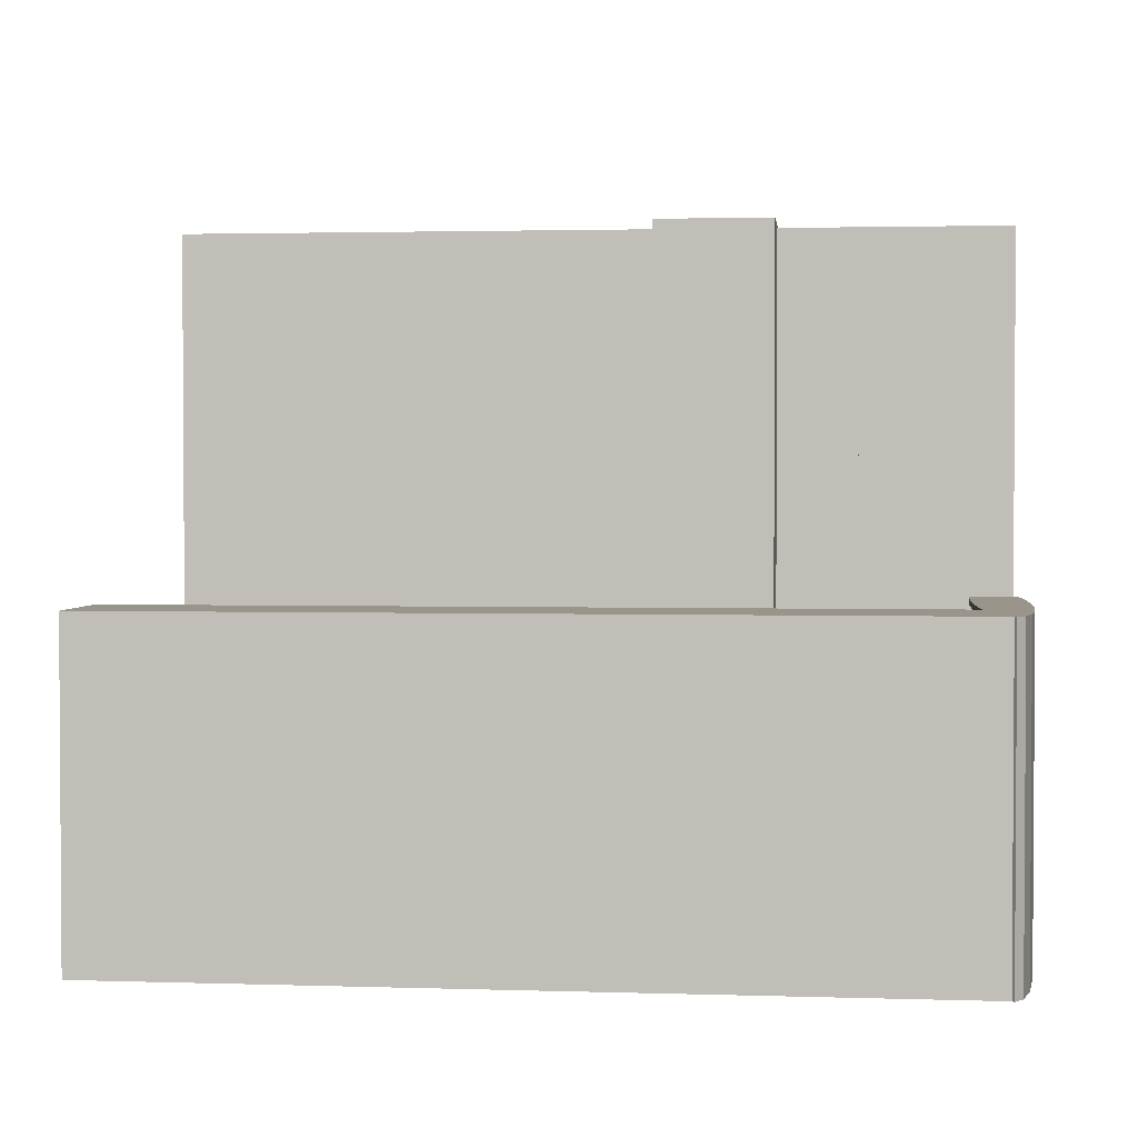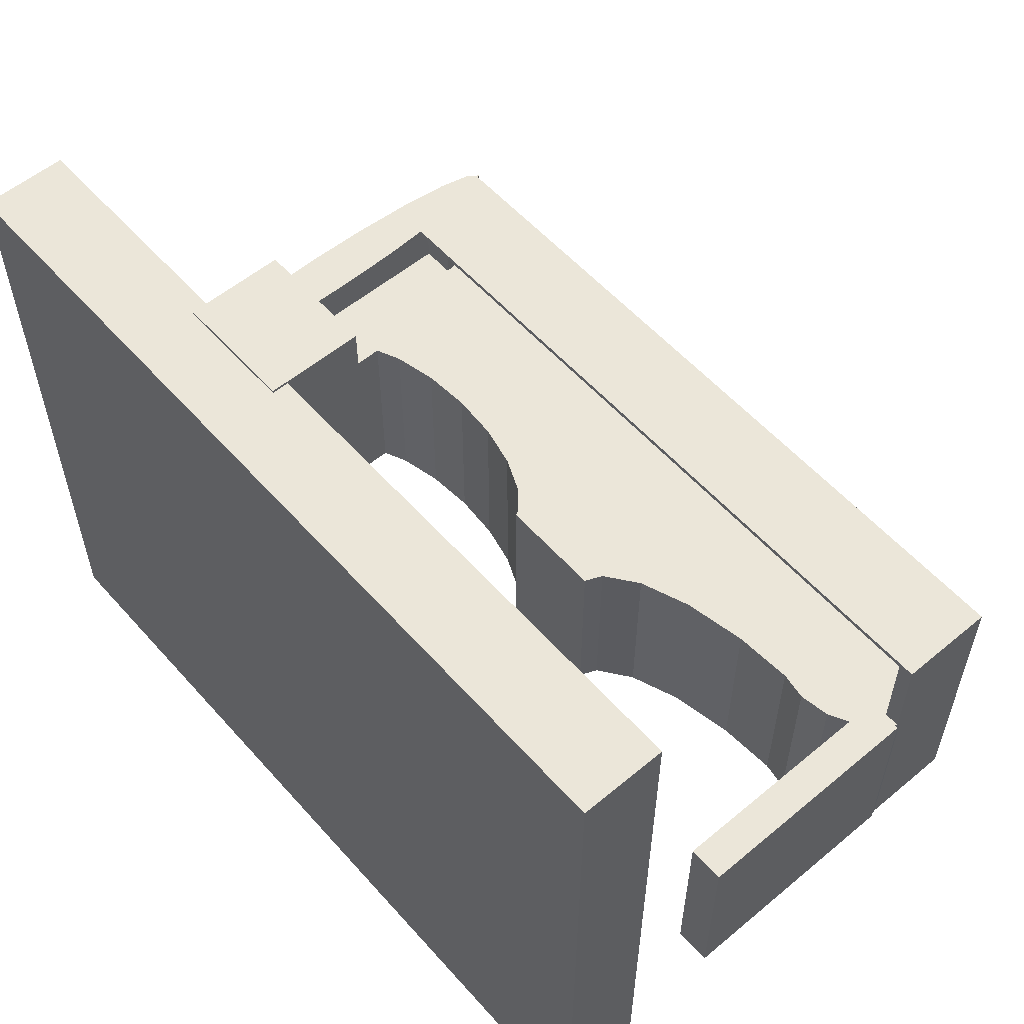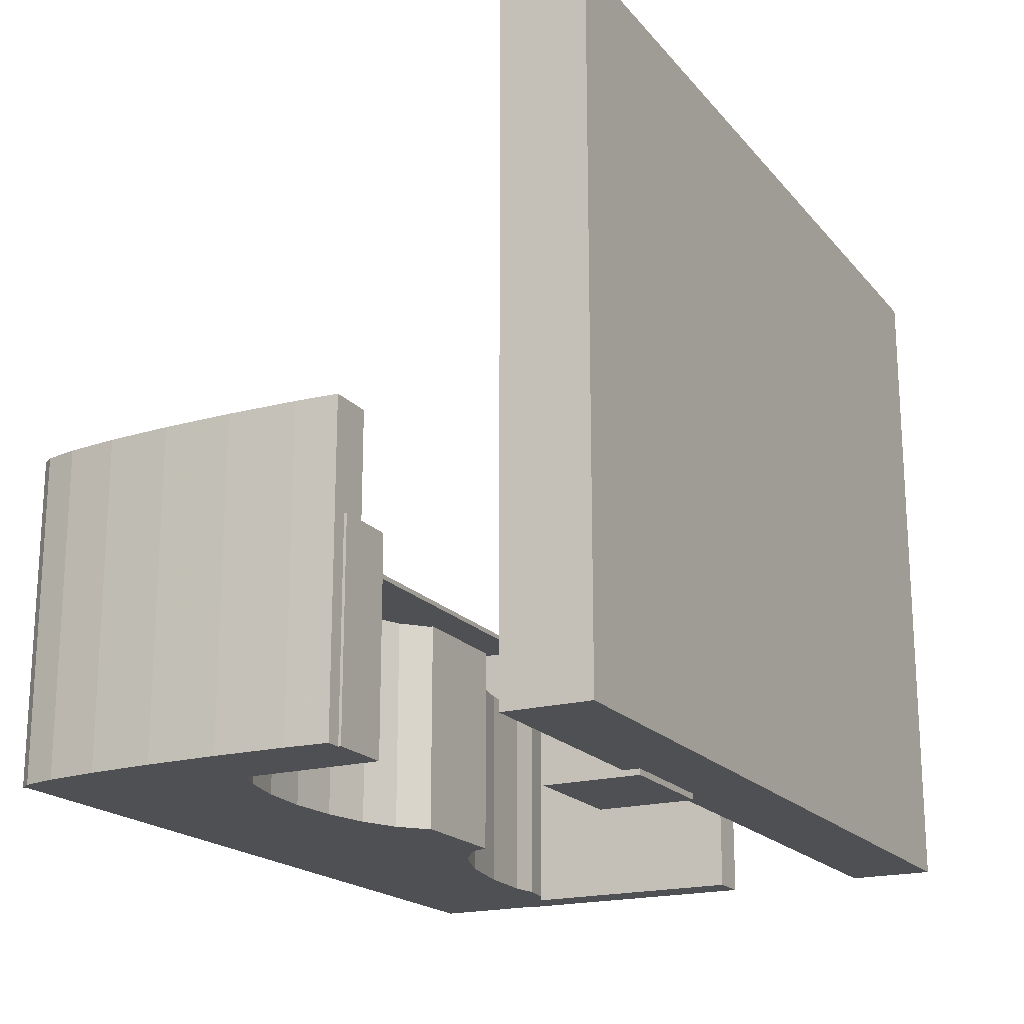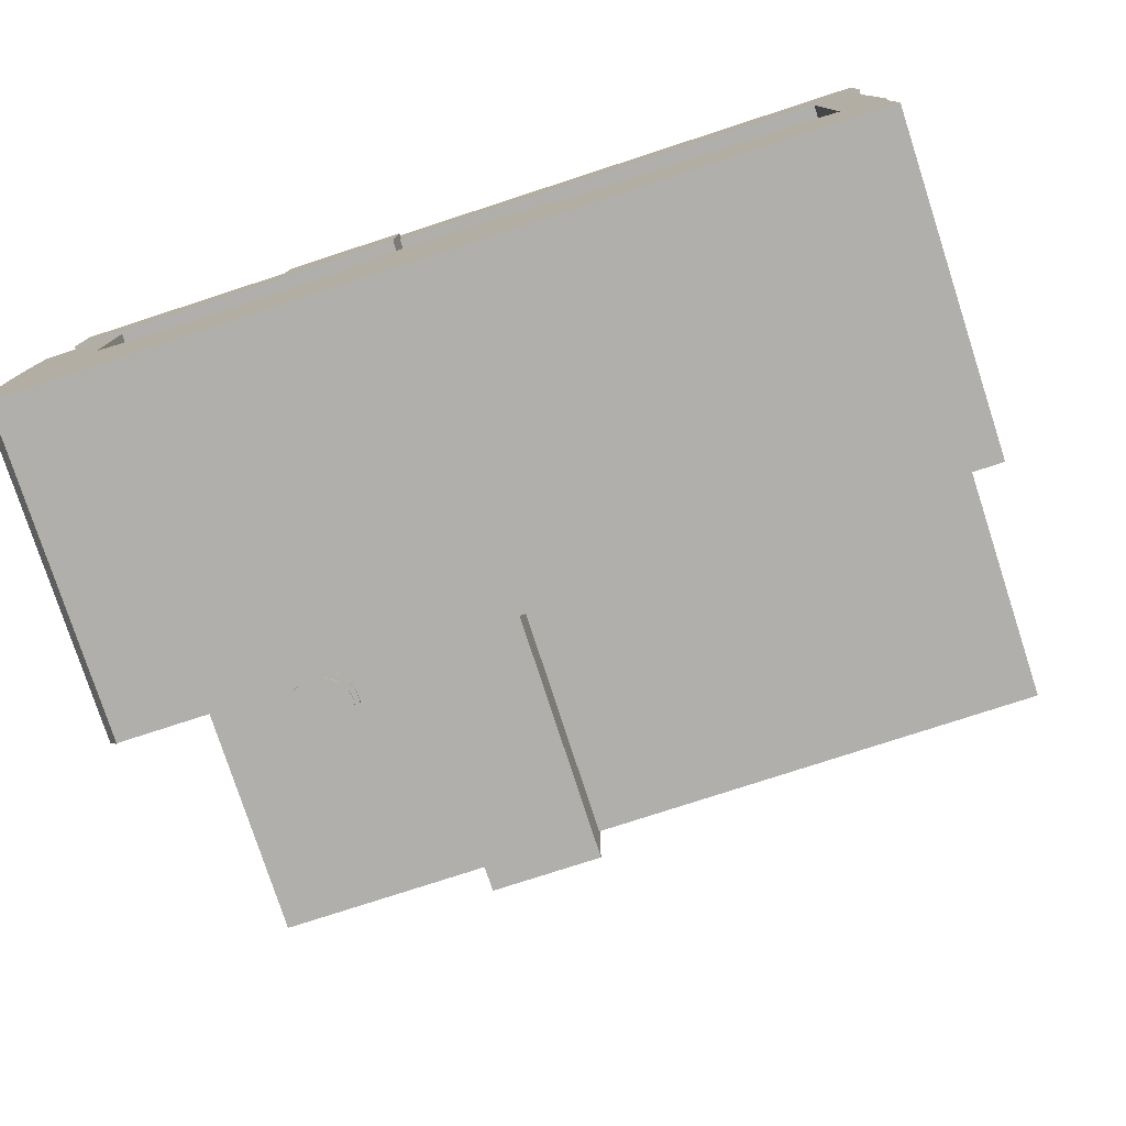
<metadata>
{"format":"obj","ext":"obj","renderer":"f3d","projection":"perspective","resolution":1024,"background":"white","views":[{"elev":2.2,"azim":6.3,"up":"+Z"},{"elev":56.3,"azim":-131.0,"up":"+Z"},{"elev":-19.1,"azim":117.4,"up":"+Z"},{"elev":-78.1,"azim":-162.0,"up":"+Y"}]}
</metadata>
<code>
o obj_0
v -146 		-58 		0
v -146.3 		-58 		0
v -146 		-57.4 		0
v -146 		-57.4 		76
v -146.3 		-58 		76
v -146 		-58 		76
v 154.2 		-61.86 		0
v -146 		-57 		115
v 26 		59 		249
v 70 		59 		249
v 70 		94 		249
v 70 		94 		248
v 26 		94 		248
v -146 		-95 		115
v 26 		94 		249
v 138.5 		-57 		115
v -146 		-57 		0
v 157 		119 		248
v 70 		88 		248
v 157 		88 		248
v -155 		119 		248
v -146 		-95 		0
v -155 		88 		248
v 26 		88 		248
v 153 		25 		76
v 149 		25 		76
v 145.8 		-95 		115
v 70 		94 		0
v 70 		94 		2.125
v 70 		88 		2.125
v 70 		59 		0
v 26 		94 		2.125
v 26 		94 		0
v 26 		59 		0
v 32.55 		-19.08 		76
v 26 		88 		2.125
v 155.5 		-38.77 		0
v 98 		83 		166.3
v 156 		-13.18 		0
v -145.8 		-57 		0
v 125.2 		83 		160.8
v -145.3 		-56 		0
v 157 		88 		2.125
v 123.8 		83 		158.1
v 157 		119 		2.125
v -155 		119 		2.125
v -155 		88 		2.125
v 149 		-38 		76
v 152.1 		-80.18 		115
v 146.5 		-96 		115
v 149.4 		-91.95 		115
v 154.2 		-61.86 		115
v 149 		29 		0
v 149 		29 		76
v 149 		28 		76
v 104.7 		82 		157.2
v 129.9 		83 		163.5
v 121.7 		83 		155.7
v 117.7 		81 		152.6
v 107.1 		82 		155.1
v 121.4 		81 		154.5
v 124.4 		81 		157.4
v 107.1 		83 		155.1
v 126.3 		81 		161
v 104.7 		83 		157.2
v 127 		81 		165
v 126.3 		81 		169
v 124.4 		81 		172.6
v 121.4 		81 		175.5
v 117.7 		81 		177.4
v 112.5 		83 		149
v 146.5 		-96 		0
v 112.5 		82 		149
v 149.4 		-91.95 		0
v 113.5 		81 		178
v 103.1 		82 		159.9
v 109.3 		81 		177.4
v 152.1 		-80.18 		0
v 105.6 		81 		175.5
v 102.6 		81 		172.6
v 103.1 		83 		159.9
v 100.7 		81 		169
v 100 		81 		165
v 100.7 		81 		161
v 102.6 		81 		157.4
v 105.6 		81 		154.5
v 109.3 		81 		152.6
v 113.5 		81 		152
v 108.5 		83 		149.9
v 108.5 		82 		149.9
v -145.3 		-56 		76
v -145.8 		-57 		76
v -140 		-57 		76
v 127 		82 		165
v 126.3 		82 		161
v 102.1 		82 		162.9
v 124.4 		82 		157.4
v 124.5 		82 		157.6
v 102.1 		83 		162.9
v 126.2 		82 		160.7
v 104.8 		83 		151.8
v 104.8 		82 		151.8
v -140 		-57 		113
v 121.4 		82 		154.5
v 122 		82 		155
v 117.7 		82 		152.6
v 118.9 		82 		153.2
v 102.1 		82 		163.8
v 99.44 		83 		158.2
v 99.44 		82 		158.2
v 101.7 		83 		154.7
v 129 		83 		159.5
v 101.7 		82 		154.7
v 119 		83 		154.1
v -140 		-89 		76
v 127 		83 		155.8
v -140 		-89 		76
v 24.02 		-11.69 		76
v 149 		28 		0
v 104.4 		82 		174.4
v 105.6 		82 		175.5
v 114.7 		82 		152.2
v 149 		25 		76
v 116 		83 		153.1
v 149 		-38 		76
v 117.7 		82 		177.4
v 114.7 		82 		177.8
v 126 		-20.72 		76
v 126 		-20.72 		0
v 124.2 		83 		152.7
v 116.4 		-24.94 		0
v 120.7 		83 		150.4
v 116.4 		-24.94 		76
v 116.7 		83 		149.2
v 121.4 		82 		175.5
v 99.69 		-28.7 		0
v 99.69 		-28.7 		76
v 112.9 		83 		153
v 124.4 		82 		172.6
v 123.8 		82 		173.2
v 109.8 		83 		153.7
v 121.5 		82 		175.4
v 126 		29 		76
v 126 		29 		0
v 126.3 		82 		169
v 125.6 		82 		170.4
v 148 		-38 		76
v 148 		-38 		76
v 126.6 		82 		167.2
v 138.5 		-57 		113
v 113.5 		82 		152
v 109.3 		82 		152.6
v 109.8 		82 		152.6
v 112.8 		82 		152.1
v -133 		-44.11 		0
v -133 		-44.11 		76
v 23.41 		-10 		76
v 23.41 		-10 		0
v 105.6 		82 		154.5
v 106.9 		82 		153.8
v 98.18 		83 		162.2
v -18.73 		-10 		0
v -18.73 		-10 		76
v 102.6 		82 		157.4
v 120.8 		82 		174.8
v 104.4 		82 		155.6
v 118 		82 		176.2
v 118 		83 		176.2
v 120.8 		83 		174.8
v 62.58 		-28.7 		0
v 62.58 		-28.7 		76
v 100.7 		82 		161
v 123.1 		82 		172.7
v 102.3 		82 		157.8
v 45.83 		-24.94 		0
v 45.83 		-24.94 		76
v 123.1 		83 		172.7
v 32.55 		-19.08 		0
v 124.8 		83 		170
v 100 		82 		165
v 124.8 		82 		170
v 24.02 		-11.69 		0
v 100.1 		82 		164.2
v 140.9 		-80.18 		76
v 140 		-72 		76
v 100.2 		82 		163.8
v 125.8 		83 		167
v 125.8 		82 		167
v 100.7 		82 		169
v 100.5 		82 		167.9
v 140 		-72 		113
v 140.9 		-80.18 		113
v 125.9 		83 		163.9
v 125.9 		82 		163.9
v 102.6 		82 		172.6
v 101.9 		82 		171.4
v -102.3 		-39.74 		76
v -102.3 		-39.74 		0
v -113 		-38 		0
v -113 		-38 		76
v 125.9 		82 		163.8
v -125.1 		-39.96 		0
v -125.1 		-39.96 		76
v 129.7 		83 		167.7
v 129.7 		82 		167.7
v 142 		-85 		76
v 109.3 		82 		177.4
v 107.7 		82 		176.6
v -21.62 		-16.85 		0
v 128.4 		83 		171.7
v -21.62 		-16.85 		76
v 128.4 		82 		171.7
v 142 		-85 		113
v 113.5 		82 		178
v 98.18 		82 		162.2
v 115 		82 		176.9
v 114.7 		82 		176.9
v 115 		83 		176.9
v 145.8 		-95 		0
v 115.3 		83 		180.9
v 115.3 		82 		180.9
v 119.4 		82 		180
v 119.4 		83 		180
v 148 		-72 		76
v 148 		-72 		76
v 126.2 		83 		175.2
v 126.2 		82 		175.2
v 123.1 		83 		178
v -133 		39 		0
v -147 		39 		0
v 123.1 		82 		178
v -34.33 		-26.19 		0
v 153 		-72 		113
v 153 		-72 		76
v -147 		39 		76
v 102 		82 		166
v -133 		39 		76
v 102 		83 		166
v 138.4 		28 		115
v 137.5 		12.42 		115
v 102.7 		82 		169
v 102.7 		83 		169
v 155.5 		12.42 		115
v 154.6 		28 		115
v 104.1 		82 		171.8
v 104.1 		83 		171.8
v 137 		-13.18 		115
v 137.5 		-38.77 		115
v 106.2 		82 		174.1
v 106.2 		83 		174.1
v 156 		-13.18 		115
v 155.5 		-38.77 		115
v -147 		-56 		76
v -147 		-56 		0
v 108.9 		82 		175.8
v 108.9 		83 		175.8
v 98.9 		83 		170.4
v 98.9 		82 		170.4
v 138.2 		25 		76
v 138.2 		25 		113
v 138.4 		28 		76
v 136 		-89 		76
v 136 		-85 		76
v 137.5 		12.42 		113
v 111.9 		82 		176.8
v 111.9 		83 		176.8
v 100.8 		83 		174.1
v 100.8 		82 		174.1
v -20.86 		-89 		76
v -20.86 		-89 		76
v 136 		-89 		76
v 153 		25 		113
v -20.86 		-89 		76
v 111.2 		83 		180.7
v 111.2 		82 		180.7
v 107.2 		83 		179.4
v 107.2 		82 		179.4
v -20.86 		-89 		76
v 103.7 		83 		177.2
v 103.7 		82 		177.2
v -140 		-93 		113
v -140 		-93 		76
v 98 		82 		166.3
v 136 		-93 		113
v 136 		-93 		76
v 137 		-13.18 		113
v 137.5 		-38.77 		113
v 125.2 		82 		160.8
v 123.8 		82 		158.1
v 121.7 		82 		155.7
v 129.9 		82 		163.5
v 136 		-85 		113
v 119 		82 		154.1
v -34.33 		-26.19 		76
v 129 		82 		159.5
v -54.12 		-33.6 		0
v -54.12 		-33.6 		76
v 116 		82 		153.1
v 127 		82 		155.8
v -79.05 		-38.36 		0
v -79.05 		-38.36 		76
v 114.7 		82 		153.1
v 116.7 		82 		149.2
v 120.7 		82 		150.4
v 124.2 		82 		152.7
v 112.9 		82 		153
v 109.8 		82 		153.7
v 81.13 		-30 		76
v 81.13 		-30 		0
v 154.6 		28 		0
v 155.5 		12.42 		0
g group_0_11107152
f 1 2 3
f 4 5 6
f 4 3 2
f 4 2 5
f 2 1 6
f 2 6 5
f 8 4 6
f 8 6 14
f 3 4 17
f 8 17 4
f 6 1 22
f 6 22 14
f 8 14 16
f 155 199 42
f 234 25 48
f 26 48 25
f 42 198 40
f 49 52 16
f 14 27 16
f 27 51 16
f 50 51 27
f 49 16 51
f 40 198 3
f 1 3 198
f 17 40 3
f 56 60 63
f 56 63 65
f 74 51 72
f 50 72 51
f 51 74 49
f 76 56 65
f 76 65 81
f 78 49 74
f 91 42 40
f 91 40 92
f 89 71 90
f 73 90 71
f 52 49 78
f 96 76 81
f 96 81 99
f 78 7 52
f 37 52 7
f 8 16 103
f 101 89 102
f 90 102 89
f 93 92 103
f 92 8 103
f 40 17 92
f 8 92 17
f 108 96 99
f 112 116 44
f 44 41 112
f 41 193 112
f 116 130 44
f 109 111 113
f 109 113 110
f 53 54 55
f 53 55 119
f 163 211 118
f 121 280 120
f 103 16 150
f 114 58 130
f 58 44 130
f 125 48 26
f 125 26 123
f 128 129 131
f 128 131 133
f 132 114 130
f 134 124 132
f 134 71 124
f 114 132 124
f 133 131 136
f 133 136 137
f 150 191 103
f 138 124 71
f 143 144 129
f 143 129 128
f 71 89 138
f 141 138 89
f 63 141 89
f 147 225 48
f 89 101 63
f 101 111 63
f 148 147 48
f 148 48 125
f 65 63 111
f 81 65 111
f 206 184 263
f 53 144 143
f 54 53 143
f 213 206 292
f 263 292 206
f 111 109 81
f 99 81 109
f 109 161 99
f 161 38 99
f 157 158 163
f 16 287 150
f 163 158 162
f 165 167 168
f 165 168 169
f 171 170 175
f 171 175 176
f 173 165 169
f 173 169 177
f 178 35 176
f 178 176 175
f 173 177 179
f 173 179 181
f 182 118 35
f 182 35 178
f 185 137 263
f 224 148 185
f 118 182 158
f 118 158 157
f 181 179 187
f 181 187 188
f 292 191 192
f 213 292 192
f 188 187 193
f 188 193 194
f 197 198 199
f 197 199 200
f 191 185 184
f 191 184 192
f 27 14 22
f 203 200 202
f 199 202 200
f 41 201 193
f 194 193 201
f 204 205 57
f 202 155 203
f 210 212 205
f 210 205 204
f 111 101 113
f 102 113 101
f 212 210 226
f 110 215 109
f 161 109 215
f 184 206 213
f 184 213 192
f 216 217 218
f 27 22 219
f 168 167 216
f 168 216 218
f 50 219 72
f 220 221 222
f 220 222 223
f 27 219 50
f 148 224 225
f 148 225 147
f 226 227 212
f 229 230 235
f 226 228 231
f 226 231 227
f 209 211 163
f 209 163 162
f 228 223 222
f 228 222 231
f 233 234 224
f 225 224 234
f 191 233 224
f 191 224 185
f 235 237 229
f 99 238 108
f 236 108 238
f 139 227 140
f 234 48 225
f 241 236 238
f 241 238 242
f 244 239 243
f 239 240 243
f 251 243 240
f 245 241 242
f 245 242 246
f 251 247 252
f 247 248 252
f 16 252 248
f 191 150 233
f 287 233 150
f 249 245 246
f 249 246 250
f 52 252 16
f 240 247 251
f 257 38 258
f 146 212 139
f 227 139 212
f 255 249 250
f 255 250 256
f 91 253 254
f 254 42 91
f 267 257 258
f 239 261 260
f 259 260 261
f 184 185 263
f 264 240 260
f 239 260 240
f 269 301 115
f 265 255 256
f 265 256 266
f 264 286 240
f 239 55 261
f 279 267 268
f 267 258 268
f 270 262 269
f 262 263 269
f 244 55 239
f 217 265 266
f 217 266 218
f 270 273 271
f 270 271 262
f 259 123 260
f 272 260 123
f 272 123 25
f 146 145 212
f 275 221 274
f 220 274 221
f 115 117 269
f 286 264 272
f 260 272 264
f 274 276 277
f 274 277 275
f 117 278 269
f 272 25 234
f 270 269 278
f 270 278 273
f 280 277 279
f 276 279 277
f 52 37 252
f 251 252 39
f 37 39 252
f 279 268 280
f 212 145 205
f 149 205 145
f 94 205 149
f 284 285 281
f 38 283 258
f 39 243 251
f 282 281 285
f 286 247 240
f 161 215 38
f 283 38 215
f 247 286 287
f 247 287 248
f 41 288 201
f 16 248 287
f 273 117 282
f 282 285 273
f 271 273 285
f 288 41 44
f 288 44 289
f 287 286 233
f 272 233 286
f 278 117 273
f 289 44 58
f 289 58 290
f 214 127 221
f 103 292 281
f 234 233 272
f 57 291 112
f 284 281 292
f 126 135 222
f 103 281 115
f 103 115 93
f 205 291 57
f 281 282 115
f 117 115 282
f 293 290 58
f 293 58 114
f 232 294 211
f 232 211 209
f 296 297 294
f 296 294 232
f 291 295 112
f 227 231 142
f 142 140 227
f 135 142 231
f 231 222 135
f 133 185 128
f 148 128 185
f 298 293 114
f 298 114 124
f 297 296 301
f 300 301 296
f 116 299 305
f 148 123 128
f 295 299 116
f 295 116 112
f 302 298 124
f 302 124 138
f 292 263 262
f 292 262 284
f 73 71 303
f 137 185 133
f 259 128 123
f 143 128 259
f 284 262 285
f 271 285 262
f 132 304 303
f 132 303 134
f 304 132 305
f 130 305 132
f 261 143 259
f 292 103 191
f 116 305 130
f 283 215 180
f 55 54 261
f 143 261 54
f 138 306 302
f 306 138 141
f 306 141 307
f 180 190 283
f 307 141 63
f 307 63 60
f 283 190 258
f 134 303 71
f 22 296 219
f 125 123 148
f 189 258 190
f 196 258 189
f 157 163 118
f 35 118 269
f 156 91 93
f 269 263 171
f 72 219 74
f 296 232 219
f 171 176 269
f 176 35 269
f 196 195 268
f 301 300 197
f 197 300 198
f 156 203 155
f 120 268 195
f 93 115 203
f 258 196 268
f 197 200 115
f 200 203 115
f 269 118 211
f 297 269 294
f 294 269 211
f 93 203 156
f 297 301 269
f 301 197 115
f 308 171 263
f 308 263 137
f 91 156 235
f 92 93 91
f 237 235 156
f 253 91 235
f 310 311 119
f 308 170 171
f 78 136 7
f 137 309 308
f 39 37 129
f 309 170 308
f 131 7 136
f 136 309 137
f 131 129 7
f 156 155 237
f 229 237 155
f 144 53 119
f 119 311 144
f 37 7 129
f 39 129 311
f 144 311 129
f 277 207 275
f 127 126 221
f 275 214 221
f 309 136 219
f 268 120 280
f 277 280 121
f 121 208 277
f 232 175 219
f 277 208 207
f 198 42 199
f 214 275 207
f 199 155 202
f 222 221 126
f 183 180 215
f 209 178 232
f 175 170 219
f 170 309 219
f 300 296 22
f 178 175 232
f 158 182 162
f 209 162 182
f 178 209 182
f 22 1 198
f 198 300 22
f 94 95 291
f 205 94 291
f 95 100 295
f 98 295 100
f 291 95 295
f 74 219 136
f 78 74 136
f 97 299 98
f 105 305 97
f 254 230 42
f 42 230 155
f 229 155 230
f 230 254 235
f 235 254 253
f 295 98 299
f 39 311 243
f 244 243 310
f 311 310 243
f 305 299 97
f 310 119 55
f 104 305 105
f 310 55 244
f 25 123 26
f 305 104 304
f 304 106 303
f 122 151 303
f 104 107 304
f 304 107 106
f 122 303 106
f 151 154 73
f 73 303 151
f 153 73 154
f 153 152 90
f 160 90 152
f 73 153 90
f 159 102 160
f 90 160 102
f 159 166 102
f 164 113 166
f 113 164 110
f 172 186 215
f 183 215 186
f 102 166 113
f 174 110 164
f 172 110 174
f 110 172 215
f 169 228 177
f 187 179 210
f 226 210 179
f 179 177 226
f 57 187 204
f 210 204 187
f 57 112 193
f 193 187 57
f 226 177 228
f 223 228 169
f 223 169 168
f 218 220 168
f 223 168 220
f 99 38 238
f 242 238 38
f 246 242 257
f 38 257 242
f 250 246 279
f 267 279 246
f 257 267 246
f 256 250 276
f 279 276 250
f 220 266 274
f 274 266 276
f 218 266 220
f 256 276 266
g group_0_13165757
f 11 12 13
f 11 13 15
f 19 20 12
f 18 12 20
f 23 13 21
f 24 13 23
f 12 18 13
f 21 13 18
f 28 29 30
f 28 30 31
f 34 36 33
f 32 33 36
f 31 34 33
f 31 33 28
f 32 29 28
f 32 28 33
f 30 29 43
f 29 32 45
f 43 29 45
f 36 47 32
f 46 32 47
f 46 45 32
f 30 19 10
f 30 10 31
f 34 9 36
f 24 36 9
f 10 9 34
f 10 34 31
f 30 43 19
f 43 20 19
f 23 47 36
f 23 36 24
f 18 45 46
f 18 46 21
f 45 18 20
f 45 20 43
f 21 46 47
f 21 47 23
f 10 19 11
f 12 11 19
f 15 13 24
f 15 24 9
f 11 15 9
f 11 9 10
g group_0_16311991
f 66 67 64
f 62 64 67
f 67 68 62
f 61 62 68
f 68 69 61
f 59 61 69
f 59 69 70
f 59 70 75
f 83 84 82
f 80 82 84
f 84 85 80
f 79 80 85
f 85 86 79
f 77 79 86
f 86 87 77
f 75 77 87
f 75 87 88
f 75 88 59
f 94 66 64
f 94 64 95
f 97 98 62
f 98 100 62
f 64 62 100
f 64 100 95
f 104 105 61
f 62 61 105
f 62 105 97
f 106 107 59
f 61 59 107
f 61 107 104
f 59 122 106
f 126 127 70
f 75 70 127
f 70 69 135
f 70 135 126
f 139 140 68
f 69 68 140
f 69 140 142
f 69 142 135
f 145 146 67
f 68 67 146
f 68 146 139
f 94 149 66
f 67 66 149
f 67 149 145
f 151 122 88
f 59 88 122
f 152 153 87
f 153 154 87
f 88 87 154
f 88 154 151
f 159 160 86
f 87 86 160
f 87 160 152
f 164 166 85
f 86 85 166
f 86 166 159
f 84 172 174
f 164 85 174
f 84 174 85
f 83 180 183
f 83 183 186
f 172 84 186
f 83 186 84
f 82 189 190
f 180 83 190
f 82 190 83
f 80 195 196
f 189 82 196
f 80 196 82
f 79 121 120
f 195 80 120
f 79 120 80
f 77 207 208
f 121 79 208
f 77 208 79
f 75 214 207
f 75 207 77
f 127 214 75
f 216 167 194
f 217 216 194
f 188 194 167
f 181 188 167
f 181 167 165
f 181 165 173
f 236 241 201
f 194 201 241
f 194 241 245
f 194 245 249
f 194 249 255
f 194 255 265
f 194 265 217
f 289 290 288
f 201 288 290
f 290 293 201
f 293 298 201
f 298 302 201
f 302 306 201
f 56 76 201
f 76 96 201
f 96 108 201
f 108 236 201
f 60 56 201
f 306 307 201
f 307 60 201

</code>
